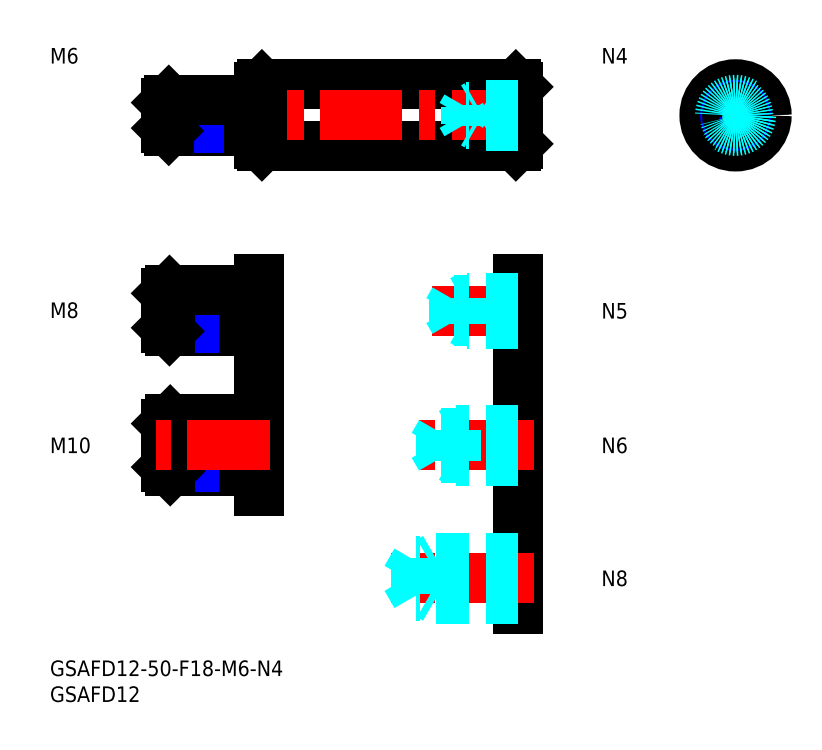
<metadata>
{"format":"dxf","ext":"dxf","renderer":"ezdxf+matplotlib","layout":"modelspace","background":"white","min_lineweight":24,"dpi":150}
</metadata>
<code>
0
SECTION
2
ENTITIES
0
INSERT
8
MSM_CONTINUOUS
2
*U32
10
0
20
0
30
0
0
INSERT
8
MSM_CONTINUOUS
2
*U33
10
0
20
0
30
0
0
LINE
8
MSM_CONTINUOUS
10
89.89
20
99.18
30
0
11
40.89
21
99.18
31
0
0
LINE
8
MSM_CONTINUOUS
10
90.39
20
99.68
30
0
11
89.89
21
99.18
31
0
0
LINE
8
MSM_CONTINUOUS
10
89.89
20
111.2
30
0
11
40.89
21
111.2
31
0
0
LINE
8
MSM_CONTINUOUS
10
90.39
20
110.7
30
0
11
89.89
21
111.2
31
0
0
LINE
8
MSM_CONTINUOUS
10
90.39
20
110.7
30
0
11
90.39
21
99.68
31
0
0
LINE
8
MSM_CONTINUOUS
10
40.39
20
110.7
30
0
11
40.39
21
99.68
31
0
0
LINE
8
MSM_CONTINUOUS
10
40.89
20
99.18
30
0
11
40.39
21
99.68
31
0
0
LINE
8
MSM_CONTINUOUS
10
40.89
20
111.2
30
0
11
40.39
21
110.7
31
0
0
LINE
8
MSM_CENTER
10
93.39
20
105.2
30
0
11
20.39
21
105.2
31
0
0
LINE
8
MSM_CONTINUOUS
10
40.89
20
111.2
30
0
11
40.89
21
99.18
31
0
0
LINE
8
MSM_CONTINUOUS
10
89.89
20
111.2
30
0
11
89.89
21
99.18
31
0
0
LINE
8
MSM_CONTINUOUS
10
38.39
20
102.2
30
0
11
22.93
21
102.2
31
0
0
LINE
8
MSM_NARROW
10
38.39
20
102.7
30
0
11
22.39
21
102.7
31
0
0
LINE
8
MSM_NARROW
10
38.39
20
107.6
30
0
11
22.39
21
107.6
31
0
0
LINE
8
MSM_CONTINUOUS
10
38.39
20
108.2
30
0
11
22.93
21
108.2
31
0
0
LINE
8
MSM_CONTINUOUS
10
22.39
20
102.7
30
0
11
22.39
21
107.6
31
0
0
LINE
8
MSM_CONTINUOUS
10
22.39
20
102.7
30
0
11
22.93
21
102.2
31
0
0
LINE
8
MSM_CONTINUOUS
10
22.93
20
102.2
30
0
11
22.93
21
108.2
31
0
0
LINE
8
MSM_CONTINUOUS
10
22.93
20
108.2
30
0
11
22.39
21
107.6
31
0
0
LINE
8
MSM_CONTINUOUS
10
40.39
20
107.4
30
0
11
38.39
21
107.4
31
0
0
LINE
8
MSM_CONTINUOUS
10
40.39
20
103
30
0
11
38.39
21
103
31
0
0
LINE
8
MSM_CONTINUOUS
10
38.39
20
108.2
30
0
11
38.39
21
102.2
31
0
0
LINE
8
MSM_CENTER
10
139.3
20
105.2
30
0
11
125.3
21
105.2
31
0
0
LINE
8
MSM_CENTER
10
132.3
20
112.2
30
0
11
132.3
21
98.18
31
0
0
CIRCLE
8
MSM_CONTINUOUS
10
132.3
20
105.2
30
0
40
6
0
CIRCLE
8
MSM_CONTINUOUS
10
132.3
20
105.2
30
0
40
5.5
0
CIRCLE
8
MSM_NARROW
10
132.3
20
105.2
30
0
40
2
0
CIRCLE
8
MSM_CONTINUOUS
10
132.3
20
105.2
30
0
40
1.621
0
LINE
8
MSM_CENTER
10
73.8
20
67.52
30
0
11
93.39
21
67.52
31
0
0
LINE
8
MSM_CONTINUOUS
10
90.39
20
10
30
0
11
90.39
21
73.52
31
0
0
LINE
8
MSM_DASHED
10
90.39
20
107.2
30
0
11
82.39
21
107.2
31
0
0
LINE
8
MSM_DASHED
10
90.39
20
106.8
30
0
11
80.29
21
106.8
31
0
0
LINE
8
MSM_DASHED
10
90.39
20
103.6
30
0
11
80.29
21
103.6
31
0
0
LINE
8
MSM_DASHED
10
90.39
20
103.2
30
0
11
82.39
21
103.2
31
0
0
LINE
8
MSM_DASHED
10
80.29
20
103.6
30
0
11
80.29
21
106.8
31
0
0
LINE
8
MSM_DASHED
10
80.29
20
106.8
30
0
11
79.35
21
105.2
31
0
0
LINE
8
MSM_DASHED
10
82.39
20
103.2
30
0
11
82.39
21
107.2
31
0
0
LINE
8
MSM_DASHED
10
80.29
20
103.6
30
0
11
79.35
21
105.2
31
0
0
LINE
8
MSM_DASHED
10
82.39
20
103.2
30
0
11
81.73
21
103.6
31
0
0
LINE
8
MSM_DASHED
10
82.39
20
107.2
30
0
11
81.73
21
106.8
31
0
0
LINE
8
MSM_DASHED
10
90.39
20
70.02
30
0
11
80.39
21
70.02
31
0
0
LINE
8
MSM_DASHED
10
90.39
20
69.58
30
0
11
77.99
21
69.58
31
0
0
LINE
8
MSM_DASHED
10
90.39
20
65.45
30
0
11
77.99
21
65.45
31
0
0
LINE
8
MSM_DASHED
10
90.39
20
65.02
30
0
11
80.39
21
65.02
31
0
0
LINE
8
MSM_DASHED
10
77.99
20
65.45
30
0
11
77.99
21
69.58
31
0
0
LINE
8
MSM_DASHED
10
77.99
20
69.58
30
0
11
76.8
21
67.52
31
0
0
LINE
8
MSM_DASHED
10
80.39
20
65.02
30
0
11
80.39
21
70.02
31
0
0
LINE
8
MSM_DASHED
10
77.99
20
65.45
30
0
11
76.8
21
67.52
31
0
0
LINE
8
MSM_DASHED
10
80.39
20
65.02
30
0
11
79.64
21
65.45
31
0
0
LINE
8
MSM_DASHED
10
80.39
20
70.02
30
0
11
79.64
21
69.58
31
0
0
INSERT
8
MSM_CONTINUOUS
2
*U34
10
0
20
0
30
0
0
LINE
8
MSM_CONTINUOUS
10
40.39
20
32.8
30
0
11
40.39
21
73.52
31
0
0
LINE
8
MSM_CENTER
10
93.39
20
41.52
30
0
11
70.97
21
41.52
31
0
0
LINE
8
MSM_DASHED
10
90.39
20
38.52
30
0
11
78.39
21
38.52
31
0
0
LINE
8
MSM_DASHED
10
90.39
20
39.06
30
0
11
75.39
21
39.06
31
0
0
LINE
8
MSM_DASHED
10
90.39
20
43.97
30
0
11
75.39
21
43.97
31
0
0
LINE
8
MSM_DASHED
10
90.39
20
44.52
30
0
11
78.39
21
44.52
31
0
0
LINE
8
MSM_DASHED
10
78.39
20
44.52
30
0
11
78.39
21
38.52
31
0
0
LINE
8
MSM_DASHED
10
75.39
20
43.97
30
0
11
75.39
21
39.06
31
0
0
LINE
8
MSM_DASHED
10
75.39
20
39.06
30
0
11
73.97
21
41.52
31
0
0
LINE
8
MSM_DASHED
10
75.39
20
43.97
30
0
11
73.97
21
41.52
31
0
0
LINE
8
MSM_DASHED
10
78.39
20
44.52
30
0
11
77.45
21
43.97
31
0
0
LINE
8
MSM_DASHED
10
78.39
20
38.52
30
0
11
77.45
21
39.06
31
0
0
INSERT
8
MSM_CONTINUOUS
2
*U35
10
0
20
0
30
0
0
LINE
8
MSM_CENTER
10
42.39
20
67.52
30
0
11
20.39
21
67.52
31
0
0
LINE
8
MSM_CONTINUOUS
10
37.39
20
63.52
30
0
11
23.07
21
63.52
31
0
0
LINE
8
MSM_NARROW
10
37.39
20
64.19
30
0
11
22.39
21
64.19
31
0
0
LINE
8
MSM_NARROW
10
37.39
20
70.84
30
0
11
22.39
21
70.84
31
0
0
LINE
8
MSM_CONTINUOUS
10
37.39
20
71.52
30
0
11
23.07
21
71.52
31
0
0
LINE
8
MSM_CONTINUOUS
10
22.39
20
64.19
30
0
11
22.39
21
70.84
31
0
0
LINE
8
MSM_CONTINUOUS
10
23.07
20
63.52
30
0
11
23.07
21
71.52
31
0
0
LINE
8
MSM_CONTINUOUS
10
40.39
20
70.52
30
0
11
37.39
21
70.52
31
0
0
LINE
8
MSM_CONTINUOUS
10
40.39
20
64.52
30
0
11
37.39
21
64.52
31
0
0
LINE
8
MSM_CONTINUOUS
10
37.39
20
71.52
30
0
11
37.39
21
63.52
31
0
0
LINE
8
MSM_CONTINUOUS
10
22.39
20
70.84
30
0
11
23.07
21
71.52
31
0
0
LINE
8
MSM_CONTINUOUS
10
22.39
20
64.19
30
0
11
23.07
21
63.52
31
0
0
INSERT
8
MSM_CONTINUOUS
2
*U36
10
0
20
0
30
0
0
INSERT
8
MSM_CONTINUOUS
2
*U37
10
0
20
0
30
0
0
INSERT
8
MSM_CONTINUOUS
2
*U38
10
0
20
0
30
0
0
LINE
8
MSM_NARROW
10
37.39
20
45.7
30
0
11
22.39
21
45.7
31
0
0
LINE
8
MSM_CONTINUOUS
10
37.39
20
46.52
30
0
11
23.2
21
46.52
31
0
0
LINE
8
MSM_CONTINUOUS
10
37.39
20
36.52
30
0
11
23.2
21
36.52
31
0
0
LINE
8
MSM_NARROW
10
37.39
20
37.33
30
0
11
22.39
21
37.33
31
0
0
LINE
8
MSM_CONTINUOUS
10
22.39
20
45.7
30
0
11
22.39
21
37.33
31
0
0
LINE
8
MSM_CONTINUOUS
10
22.39
20
45.7
30
0
11
23.2
21
46.52
31
0
0
LINE
8
MSM_CONTINUOUS
10
23.2
20
46.52
30
0
11
23.2
21
36.52
31
0
0
LINE
8
MSM_CONTINUOUS
10
23.2
20
36.52
30
0
11
22.39
21
37.33
31
0
0
LINE
8
MSM_CONTINUOUS
10
37.39
20
46.52
30
0
11
37.39
21
36.52
31
0
0
LINE
8
MSM_CONTINUOUS
10
40.39
20
45.37
30
0
11
37.39
21
45.37
31
0
0
LINE
8
MSM_CONTINUOUS
10
40.39
20
37.67
30
0
11
37.39
21
37.67
31
0
0
LINE
8
MSM_CENTER
10
42.39
20
41.52
30
0
11
20.39
21
41.52
31
0
0
INSERT
8
MSM_CONTINUOUS
2
*U39
10
0
20
0
30
0
0
LINE
8
MSM_CENTER
10
93.39
20
15.86
30
0
11
65.72
21
15.86
31
0
0
LINE
8
MSM_DASHED
10
74.39
20
19.86
30
0
11
74.39
21
11.86
31
0
0
LINE
8
MSM_DASHED
10
70.64
20
19.18
30
0
11
70.64
21
12.53
31
0
0
LINE
8
MSM_DASHED
10
70.64
20
12.53
30
0
11
68.72
21
15.86
31
0
0
LINE
8
MSM_DASHED
10
90.39
20
19.18
30
0
11
70.64
21
19.18
31
0
0
LINE
8
MSM_DASHED
10
90.39
20
19.86
30
0
11
74.39
21
19.86
31
0
0
LINE
8
MSM_DASHED
10
74.39
20
19.86
30
0
11
73.22
21
19.18
31
0
0
LINE
8
MSM_DASHED
10
70.64
20
19.18
30
0
11
68.72
21
15.86
31
0
0
LINE
8
MSM_DASHED
10
90.39
20
11.86
30
0
11
74.39
21
11.86
31
0
0
LINE
8
MSM_DASHED
10
90.39
20
12.53
30
0
11
70.64
21
12.53
31
0
0
LINE
8
MSM_DASHED
10
74.39
20
11.86
30
0
11
73.22
21
12.53
31
0
0
INSERT
8
MSM_CONTINUOUS
2
*U40
10
0
20
0
30
0
0
CIRCLE
8
MSM_DASHED
10
132.3
20
105.2
30
0
40
2.459
0
CIRCLE
8
MSM_DASHED
10
132.3
20
105.2
30
0
40
3
0
CIRCLE
8
MSM_DASHED
10
132.3
20
105.2
30
0
40
2.2
0
ENDSEC
0
EOF

</code>
